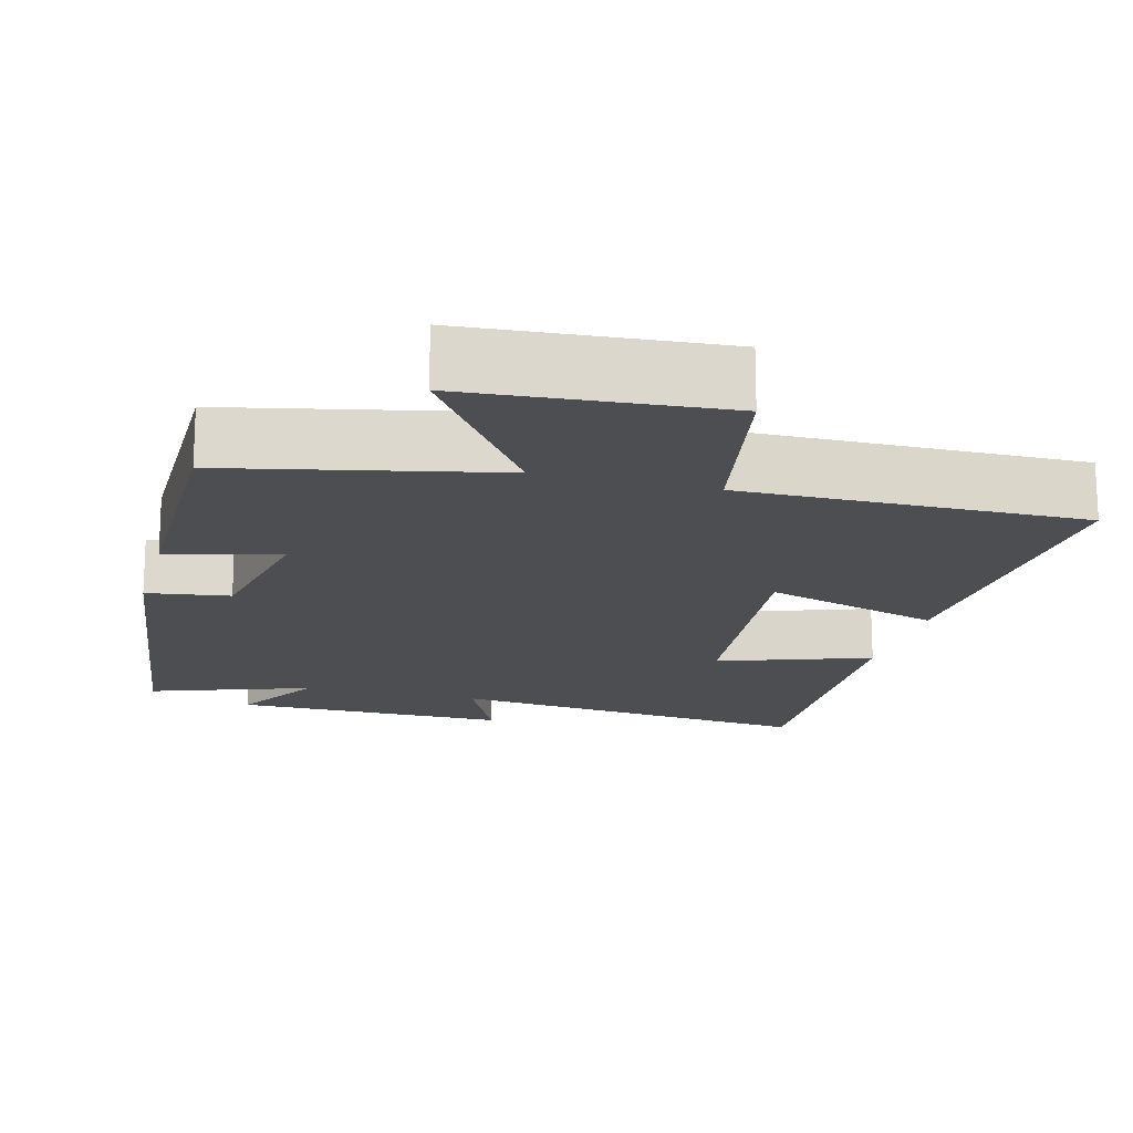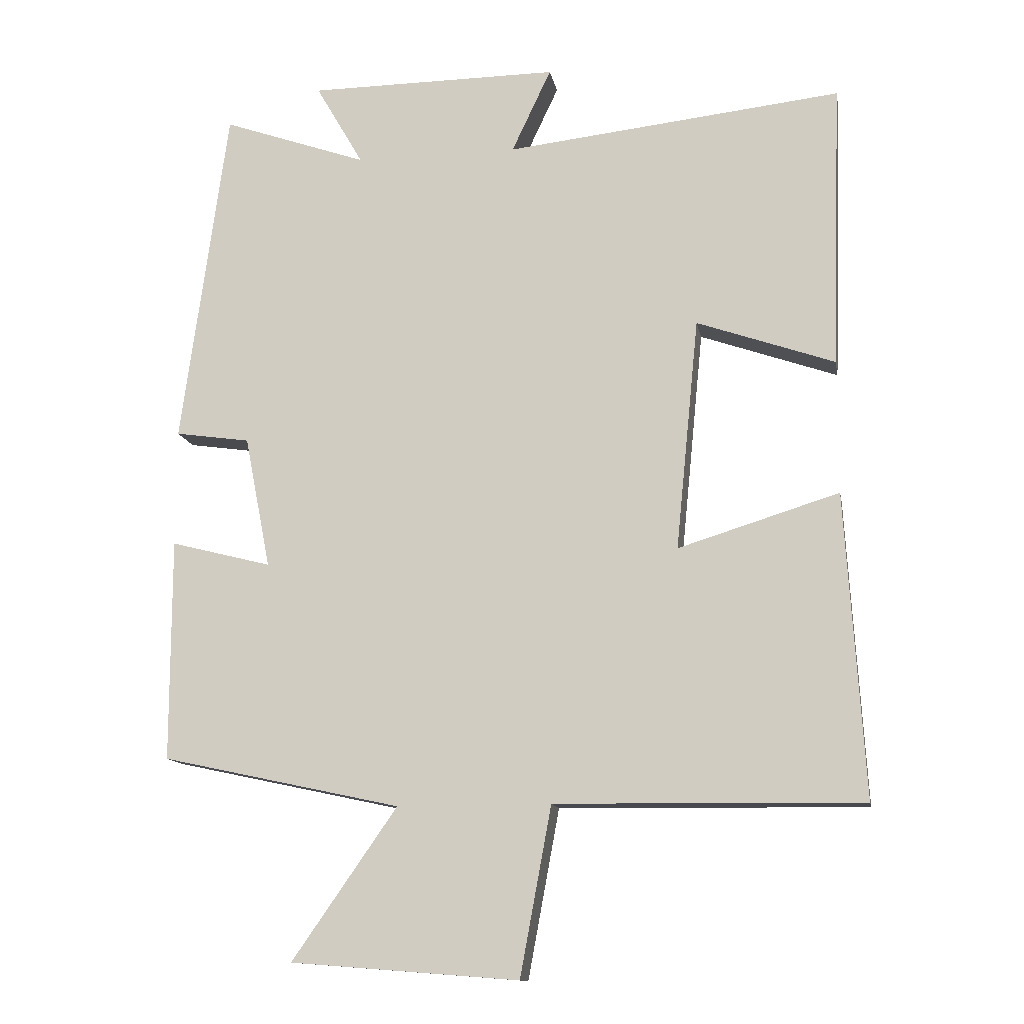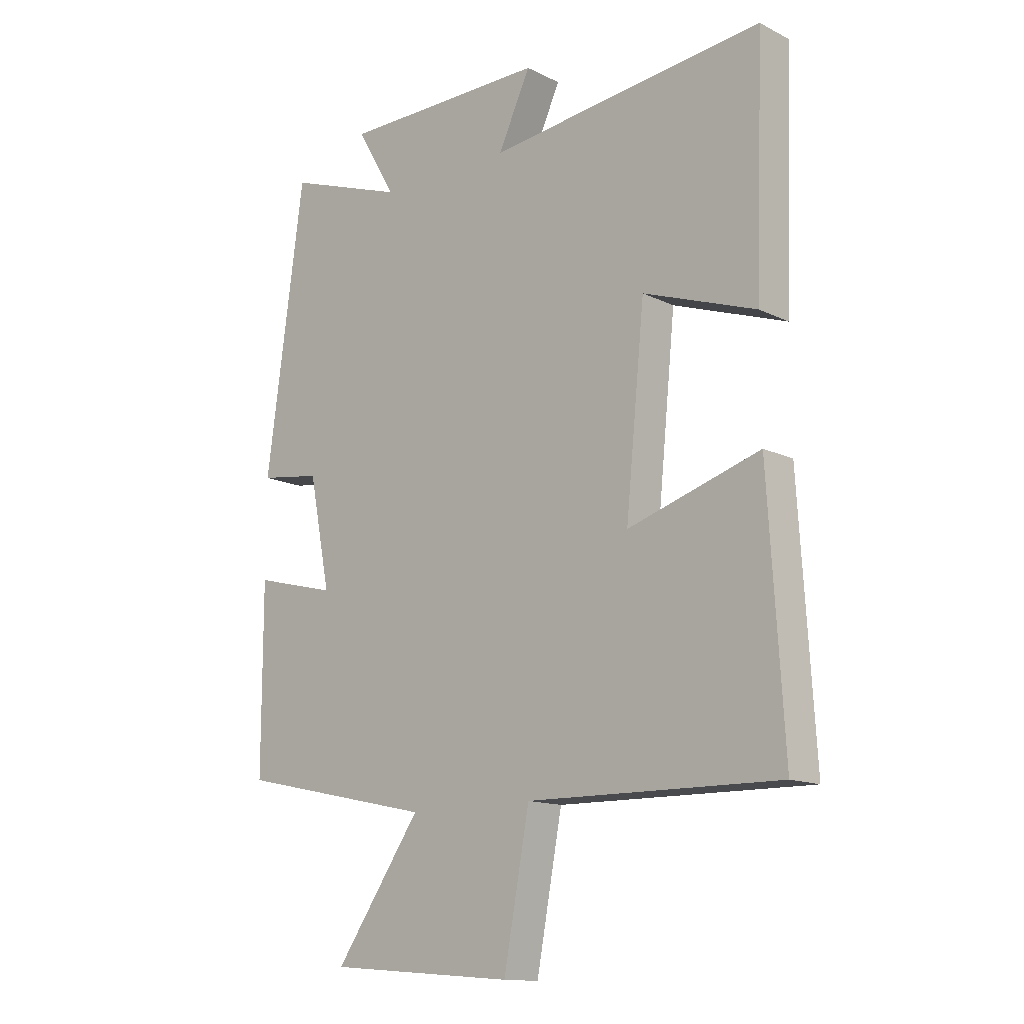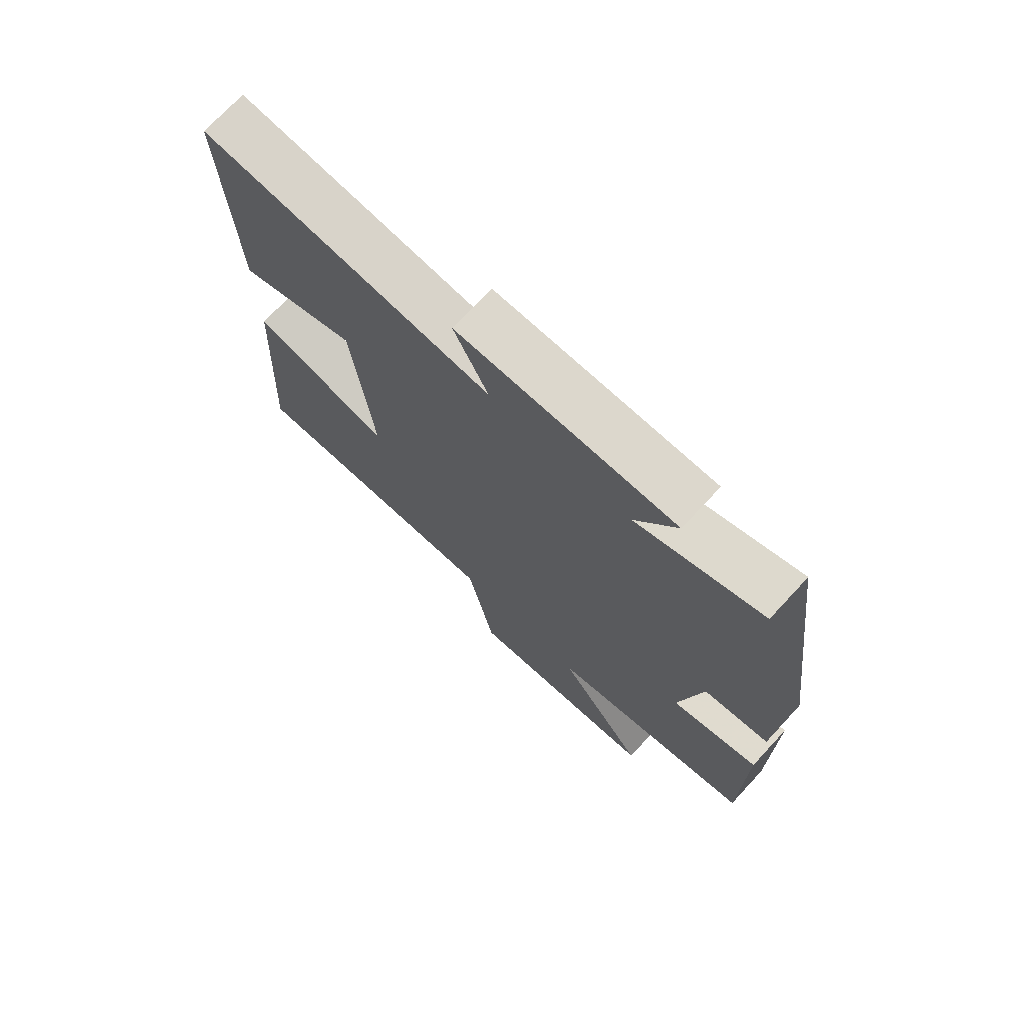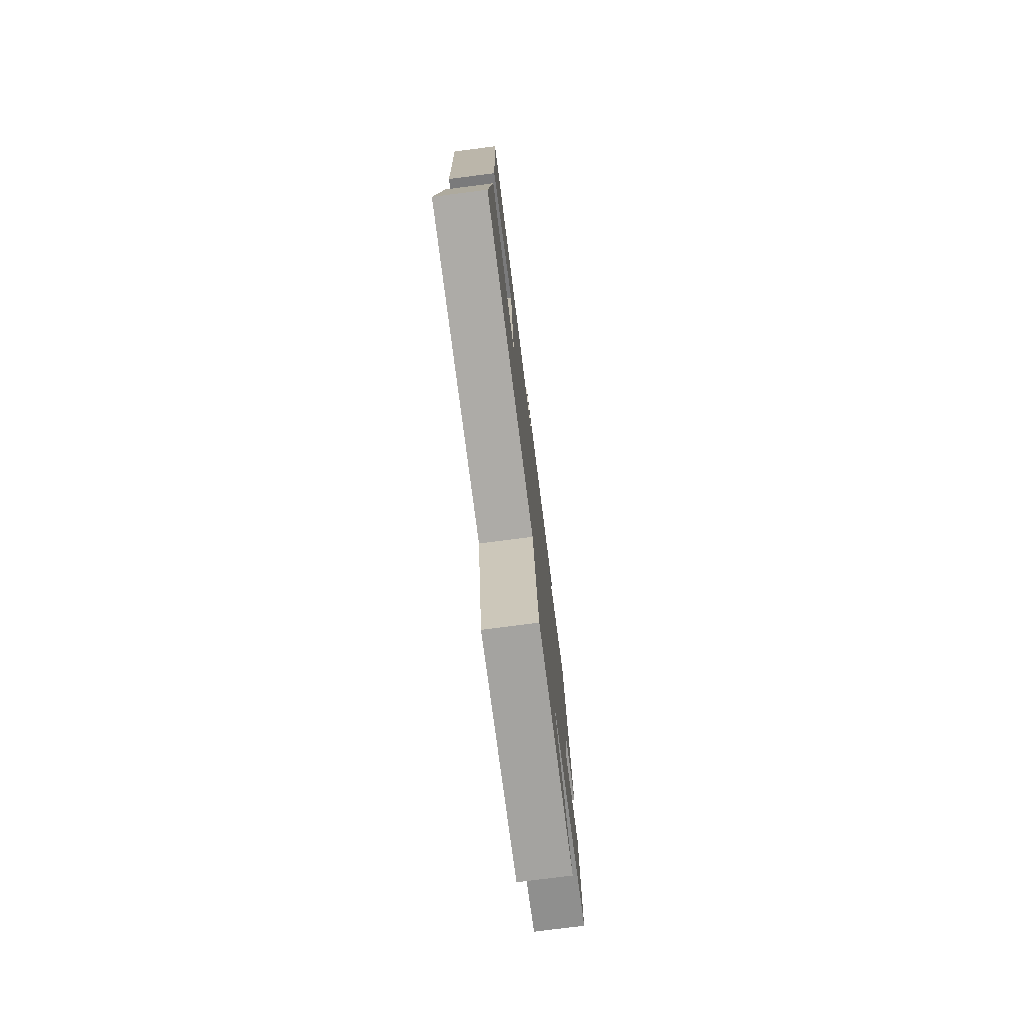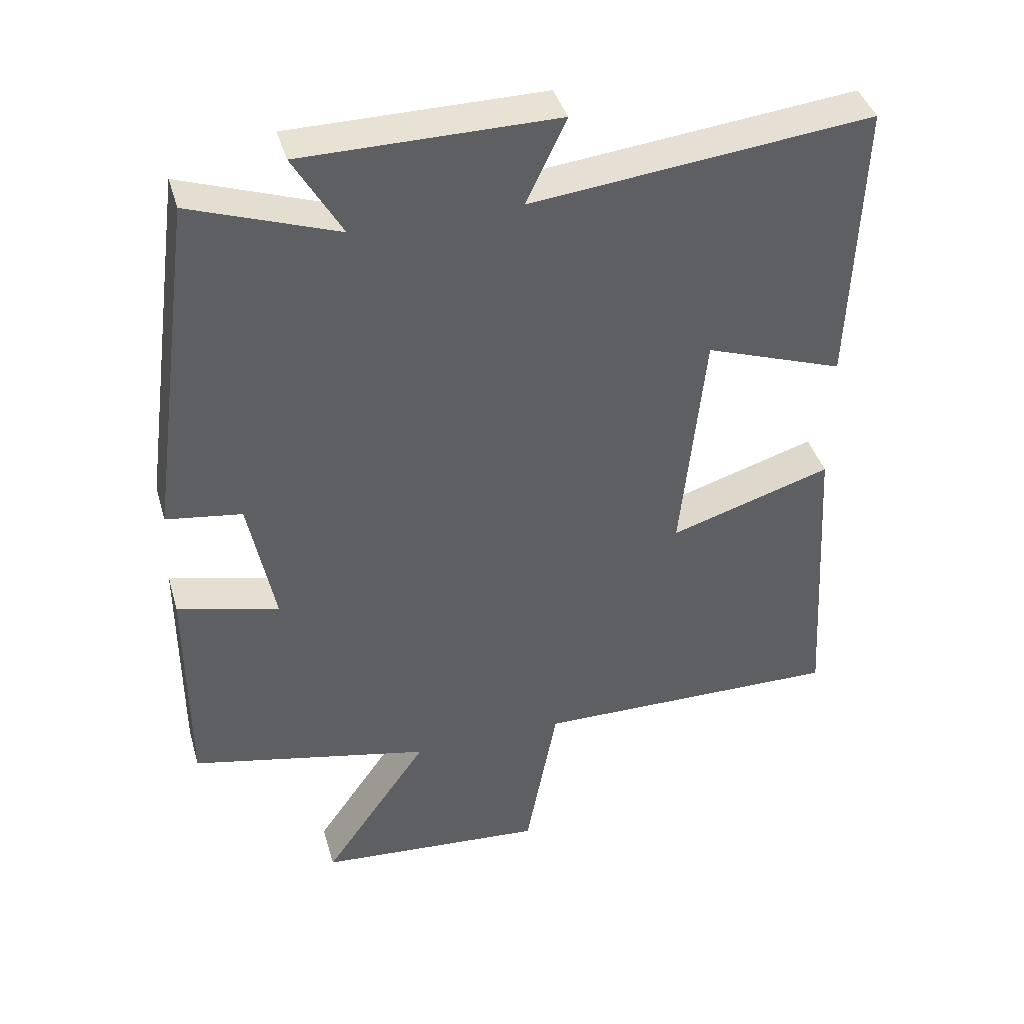
<metadata>
{"format":"obj","ext":"obj","renderer":"f3d","projection":"perspective","resolution":1024,"background":"white","views":[{"elev":-16.9,"azim":165.1,"up":"+Y"},{"elev":-12.8,"azim":-169.7,"up":"+Z"},{"elev":-13.7,"azim":-137.6,"up":"+Z"},{"elev":72.8,"azim":42.9,"up":"+Z"},{"elev":-77.1,"azim":-82.7,"up":"+Z"},{"elev":40.8,"azim":164.2,"up":"+Z"}]}
</metadata>
<code>
v -0.515 0.07 0.554
v -0.021 0.07 0.5
v -0.079 0.07 0.623
v 0.289 0.07 0.621
v 0.219 0.07 0.5
v 0.432 0.07 0.575
v 0.5 0.07 0.074
v 0.39 0.07 0.058
v 0.352 0.07 -0.136
v 0.5 0.07 -0.098
v 0.5 0.07 -0.424
v 0.149 0.07 -0.5
v 0.303 0.07 -0.721
v -0.031 0.07 -0.747
v -0.077 0.07 -0.5
v -0.527 0.07 -0.506
v -0.5 0.07 -0.061
v -0.264 0.07 -0.134
v -0.298 0.07 0.206
v -0.5 0.07 0.135
v -0.515 0 0.554
v -0.021 0 0.5
v -0.079 0 0.623
v 0.289 0 0.621
v 0.219 0 0.5
v 0.432 0 0.575
v 0.5 0 0.074
v 0.39 0 0.058
v 0.352 0 -0.136
v 0.5 0 -0.098
v 0.5 0 -0.424
v 0.149 0 -0.5
v 0.303 0 -0.721
v -0.031 0 -0.747
v -0.077 0 -0.5
v -0.527 0 -0.506
v -0.5 0 -0.061
v -0.264 0 -0.134
v -0.298 0 0.206
v -0.5 0 0.135
f 19 20 1 2
f 18 19 2
f 15 16 17 18
f 15 18 2
f 12 13 14 15
f 12 15 2
f 9 10 11 12
f 8 9 12 2
f 5 6 7 8
f 5 8 2 3
f 3 4 5
f 22 21 40 39
f 22 39 38
f 38 37 36 35
f 22 38 35
f 35 34 33 32
f 22 35 32
f 32 31 30 29
f 22 32 29 28
f 28 27 26 25
f 23 22 28 25
f 25 24 23
f 1 21 22 2
f 2 22 23 3
f 3 23 24 4
f 4 24 25 5
f 5 25 26 6
f 6 26 27 7
f 7 27 28 8
f 8 28 29 9
f 9 29 30 10
f 10 30 31 11
f 11 31 32 12
f 12 32 33 13
f 13 33 34 14
f 14 34 35 15
f 15 35 36 16
f 16 36 37 17
f 17 37 38 18
f 18 38 39 19
f 19 39 40 20
f 20 40 21 1

</code>
